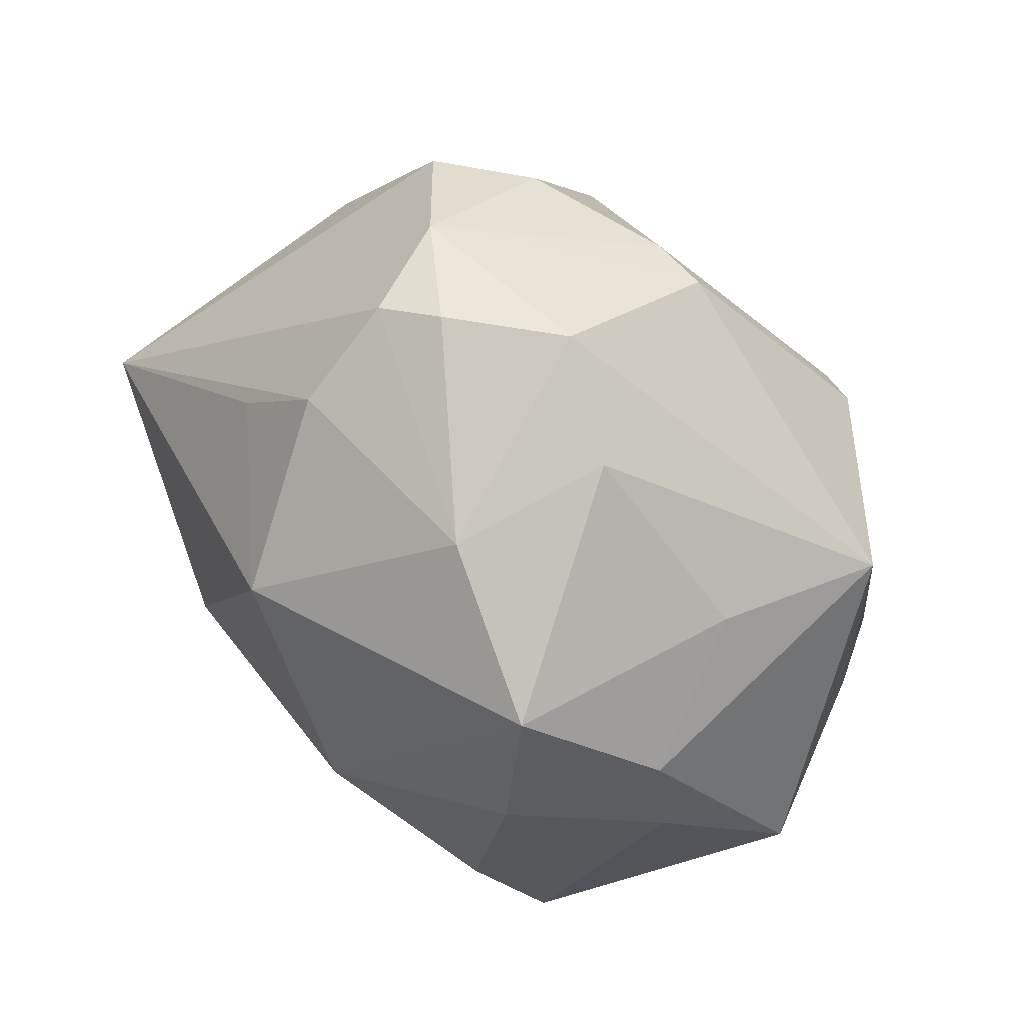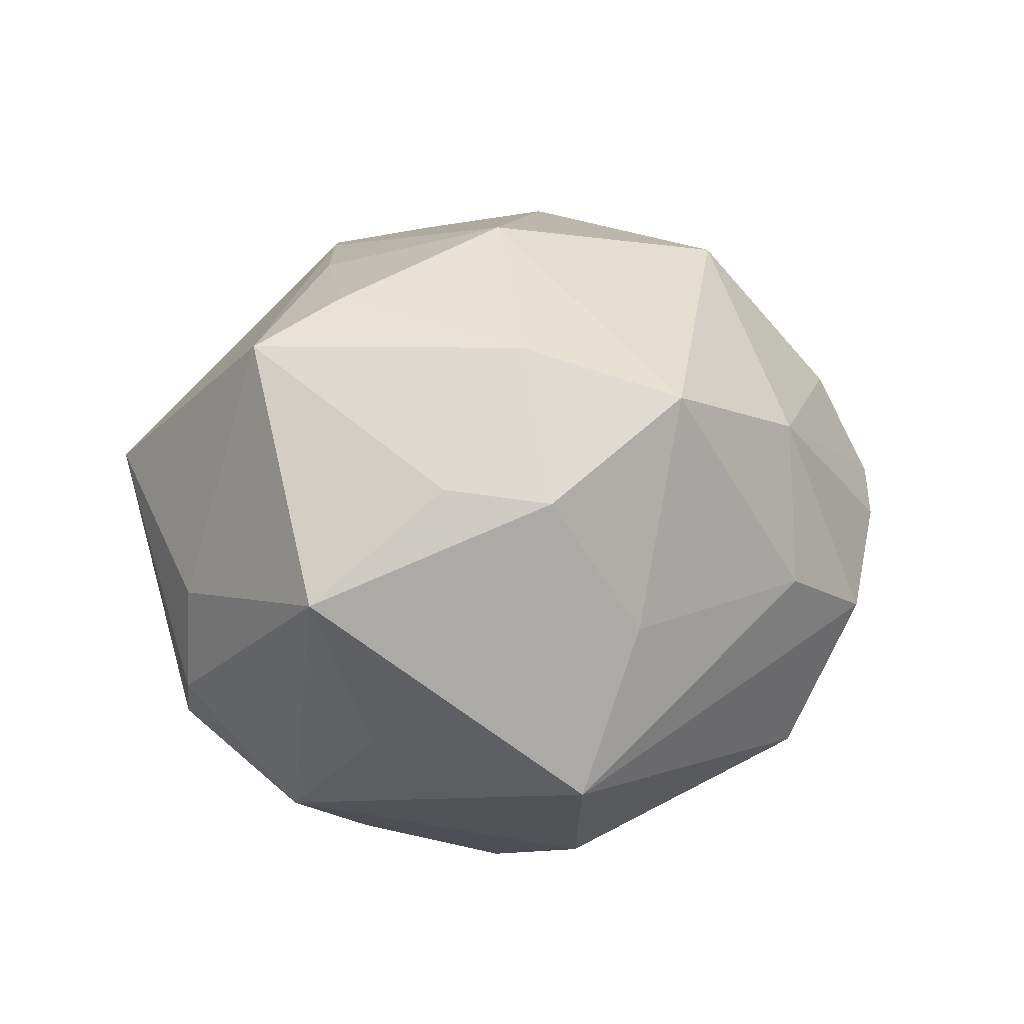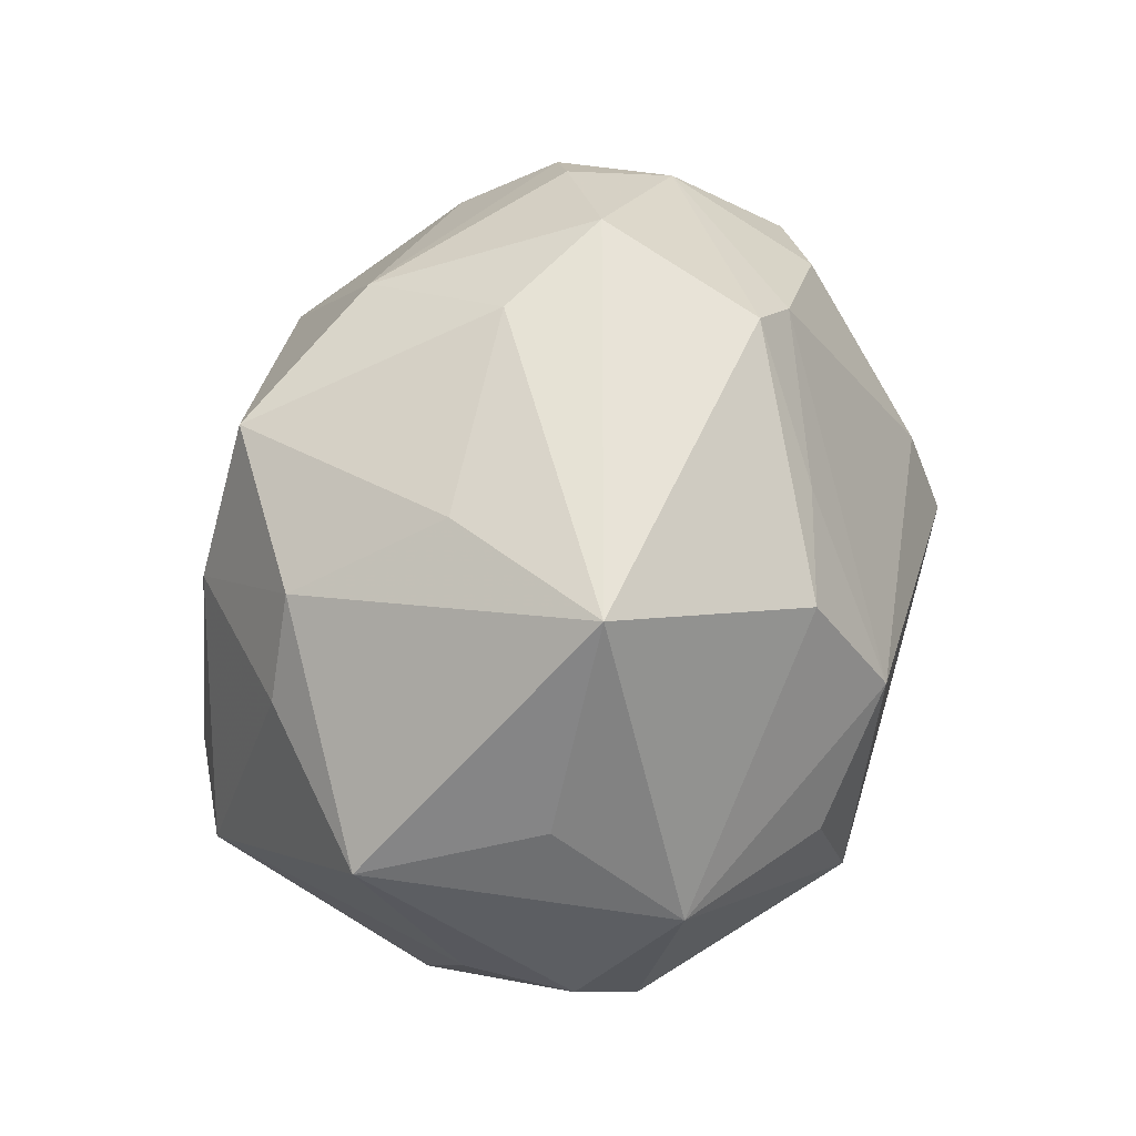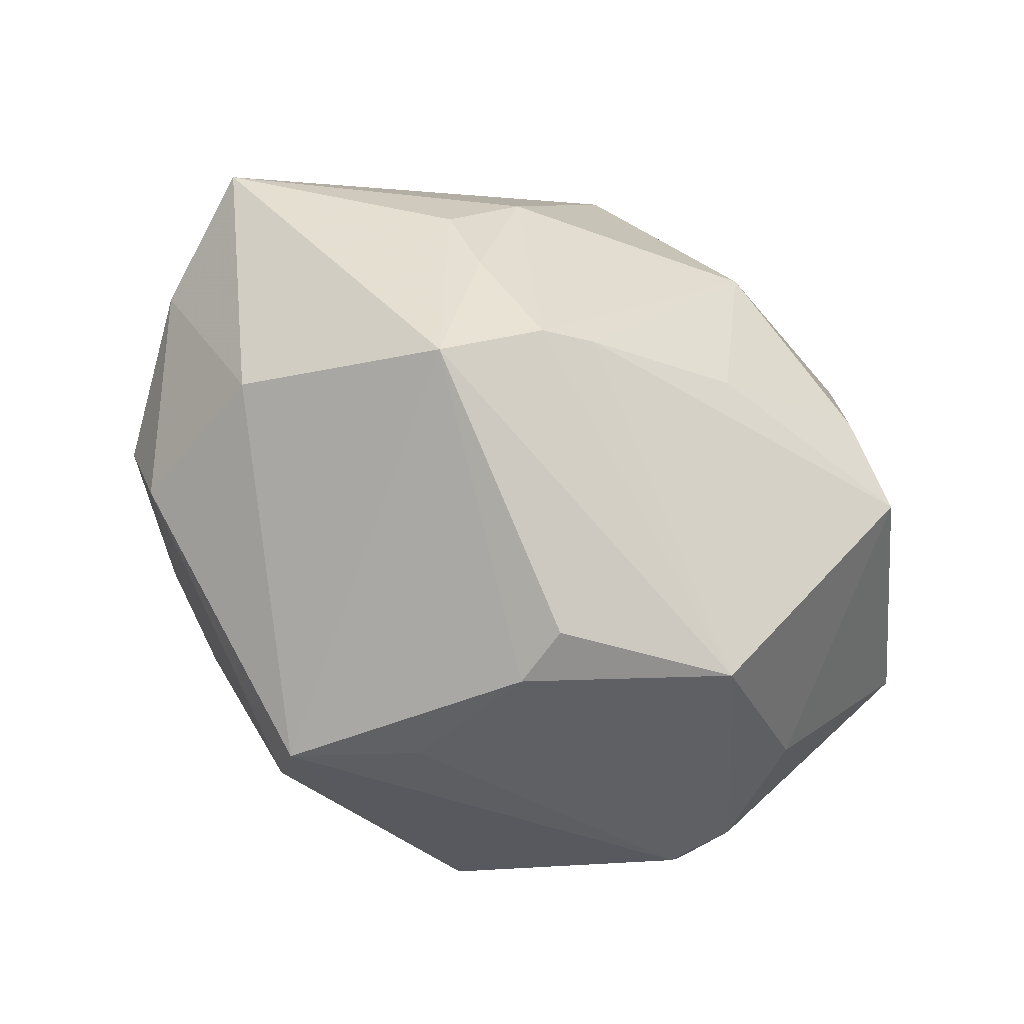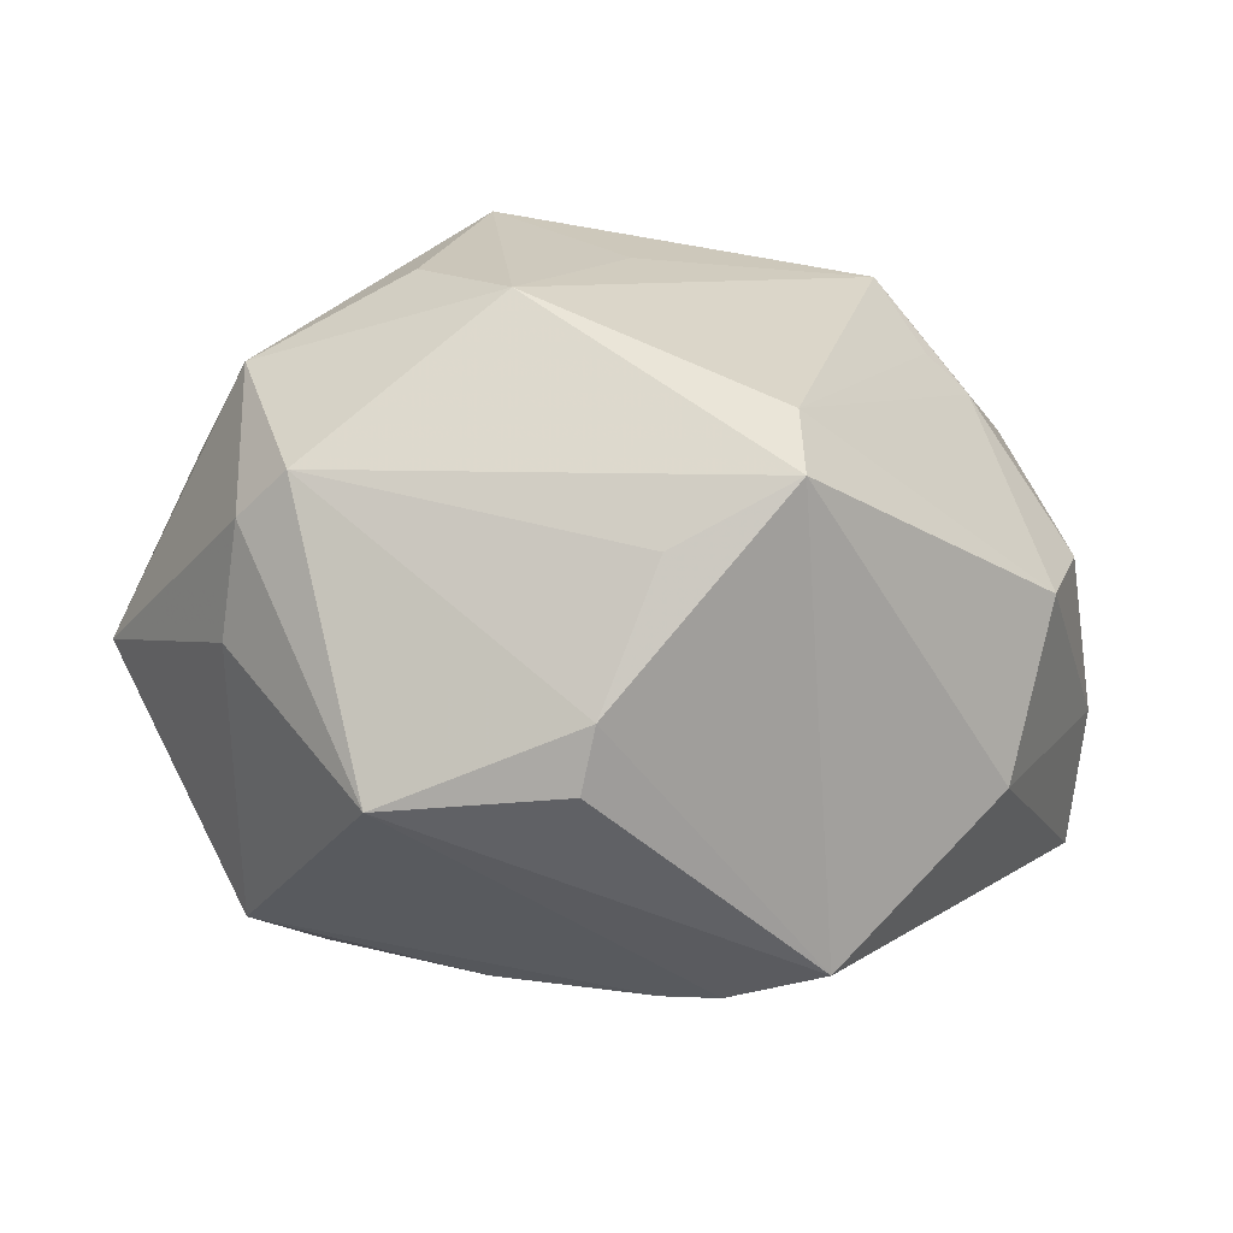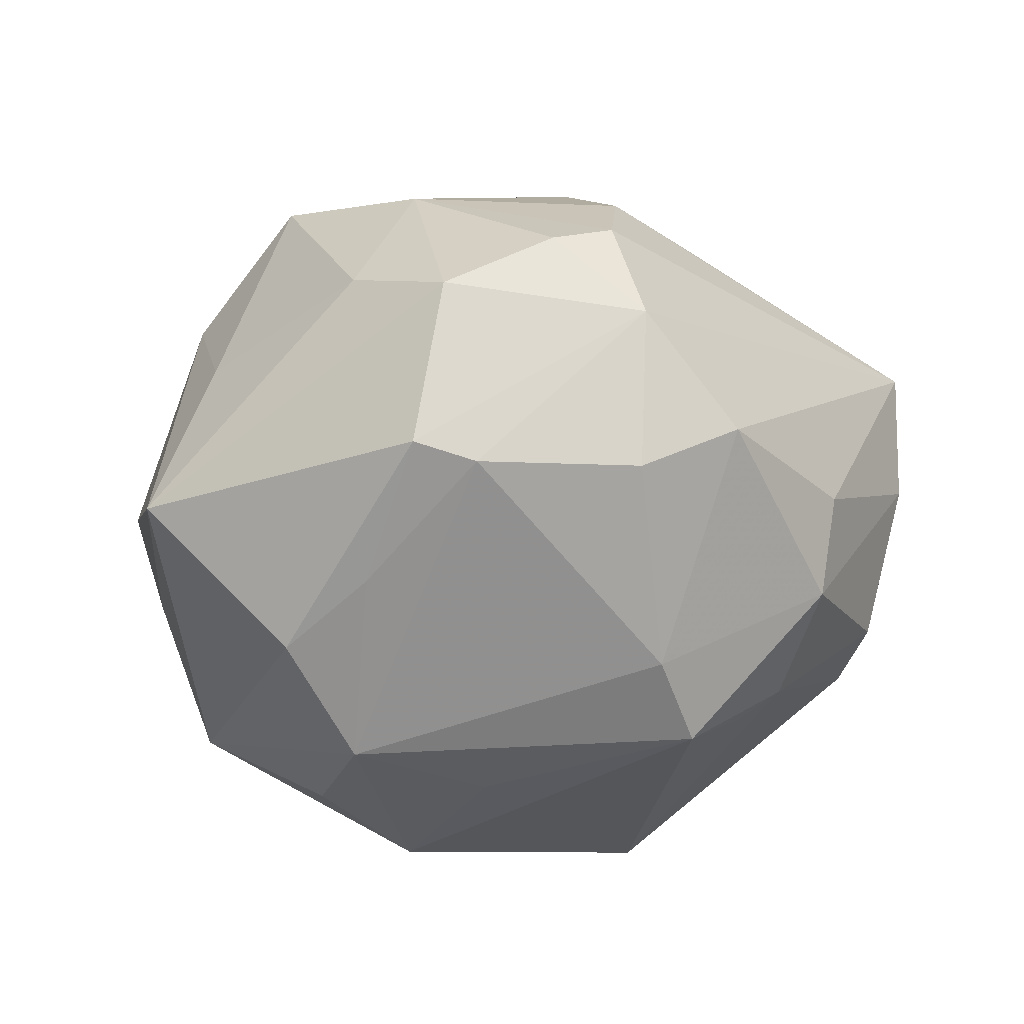
<metadata>
{"format":"obj","ext":"obj","renderer":"f3d","projection":"perspective","resolution":1024,"background":"white","views":[{"elev":66.3,"azim":42.1,"up":"+Y"},{"elev":22.1,"azim":108.0,"up":"+Z"},{"elev":32.2,"azim":106.2,"up":"+Y"},{"elev":-68.9,"azim":-32.0,"up":"+Y"},{"elev":-76.1,"azim":172.2,"up":"+Y"},{"elev":-40.9,"azim":-175.6,"up":"+Z"}]}
</metadata>
<code>
v -0.04233 0.001911 0.0154
v 0.02734 0.02244 0.00216
v 0.02012 -0.009282 0.0288
v 0.01143 -0.01798 -0.029
v 0.006042 -0.01615 0.02756
v 0.002381 -0.004171 -0.03081
v 0.01138 0.02057 -0.02426
v -0.03323 0.01274 -0.01031
v -0.007641 -0.02108 0.02554
v -0.01247 -0.02275 0.02441
v -0.01095 -0.02736 -0.02422
v 0.002788 0.03843 -0.003619
v 0.02225 0.009491 0.02649
v -0.01811 0.002857 -0.03114
v 0.03345 0.01898 -0.01248
v -0.01574 0.03467 -0.005054
v -0.03142 0.008585 -0.01881
v -0.002255 -0.03267 -0.0132
v -0.01329 0.03067 0.01414
v 0.005254 0.001454 0.03278
v -0.03703 -0.006842 -0.01175
v 0.01421 0.004124 -0.03211
v 0.01928 -0.008421 -0.02813
v 0.02638 -0.01555 0.02539
v -0.007917 0.01951 0.02853
v 0.0002113 0.03101 -0.01944
v -0.01289 0.03597 0.004857
v 0.005869 0.0327 -0.01814
v 0.03007 -0.02248 -0.009172
v 0.01202 0.03389 0.002168
v 0.0171 -0.03447 0.009063
v -0.02368 0.02721 -0.01367
v -0.01755 -0.001418 0.02841
v -0.02698 -0.001188 -0.02304
v -0.01953 -0.01502 0.02492
v 0.02074 0.0242 0.02274
v -0.04152 -0.001615 0.002396
v 0.03316 0.005538 0.01612
v 0.02643 -0.02439 -0.01387
v 0.006755 0.03158 0.01594
v -0.01188 -0.03184 -0.02011
v 0.03106 0.01509 0.01513
v 0.03185 -0.01069 -0.01926
v -0.02077 0.0222 0.01576
v -0.02012 -0.02795 0.01944
v -0.03432 -0.01639 -0.01049
v -0.01555 0.01139 -0.02852
v 0.0009545 -0.0364 -0.0006522
v -0.01465 0.02813 -0.01843
v -0.02317 -0.007765 0.02527
v 0.001362 -0.03635 0.005145
v 0.03011 -0.02184 0.0009694
v -0.02292 -0.001399 -0.02597
v -0.03263 -0.02018 0.004776
v 0.03601 -0.0007099 -0.008852
v 0.01964 0.01428 -0.02672
v -0.007373 0.03771 0.002368
v 0.04099 -0.004538 0.0066
f 54 45 1
f 41 45 54
f 8 1 32
f 54 1 37
f 1 8 37
f 55 43 15
f 24 31 52
f 11 41 46
f 46 41 54
f 54 37 46
f 46 37 21
f 51 31 45
f 50 1 45
f 50 33 1
f 45 31 10
f 20 33 10
f 21 37 17
f 17 37 8
f 17 8 32
f 32 1 16
f 40 12 57
f 12 16 57
f 1 33 25
f 25 33 20
f 20 36 25
f 40 19 25
f 25 36 40
f 2 42 15
f 36 42 2
f 30 12 40
f 40 36 30
f 36 2 30
f 15 12 30
f 30 2 15
f 20 5 3
f 5 24 3
f 13 24 38
f 38 42 13
f 13 42 36
f 13 3 24
f 13 36 20
f 20 3 13
f 34 46 21
f 21 17 34
f 34 17 14
f 11 46 34
f 31 51 48
f 48 39 31
f 45 41 48
f 48 51 45
f 29 39 43
f 52 31 29
f 31 39 29
f 33 50 35
f 35 10 33
f 35 50 45
f 45 10 35
f 31 24 9
f 9 10 31
f 9 24 5
f 9 5 20
f 20 10 9
f 14 22 6
f 15 43 56
f 43 22 56
f 27 19 40
f 40 57 27
f 27 57 16
f 1 19 27
f 27 16 1
f 44 19 1
f 1 25 44
f 44 25 19
f 38 24 58
f 58 42 38
f 58 24 52
f 15 42 58
f 58 55 15
f 52 29 58
f 58 29 43
f 43 55 58
f 53 14 11
f 11 34 53
f 53 34 14
f 41 39 18
f 18 48 41
f 39 48 18
f 43 39 4
f 4 6 22
f 4 41 11
f 4 39 41
f 11 14 4
f 14 6 4
f 7 56 22
f 23 22 43
f 43 4 23
f 23 4 22
f 28 16 12
f 28 12 15
f 15 56 28
f 56 7 28
f 47 22 14
f 47 17 32
f 14 17 47
f 16 28 26
f 26 28 7
f 26 7 22
f 22 47 26
f 49 26 47
f 49 47 32
f 16 26 49
f 32 16 49

</code>
